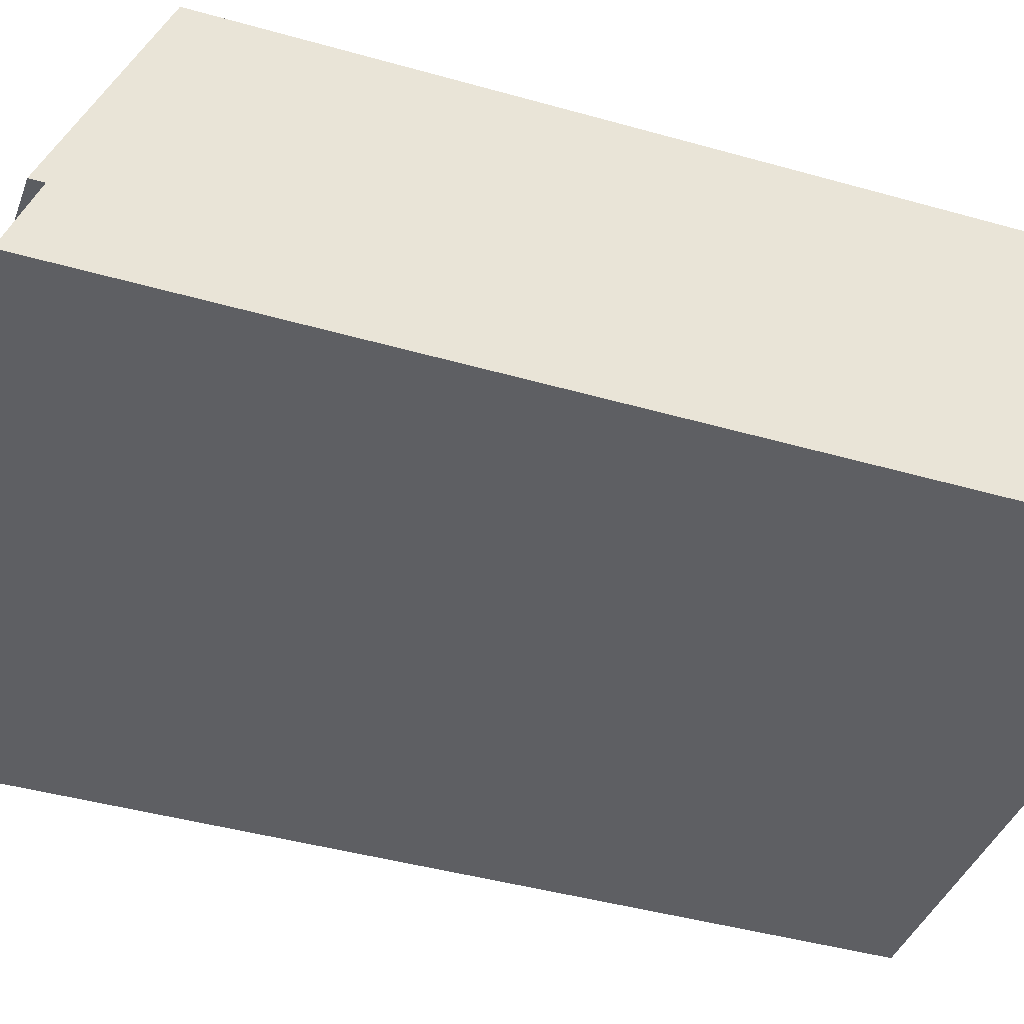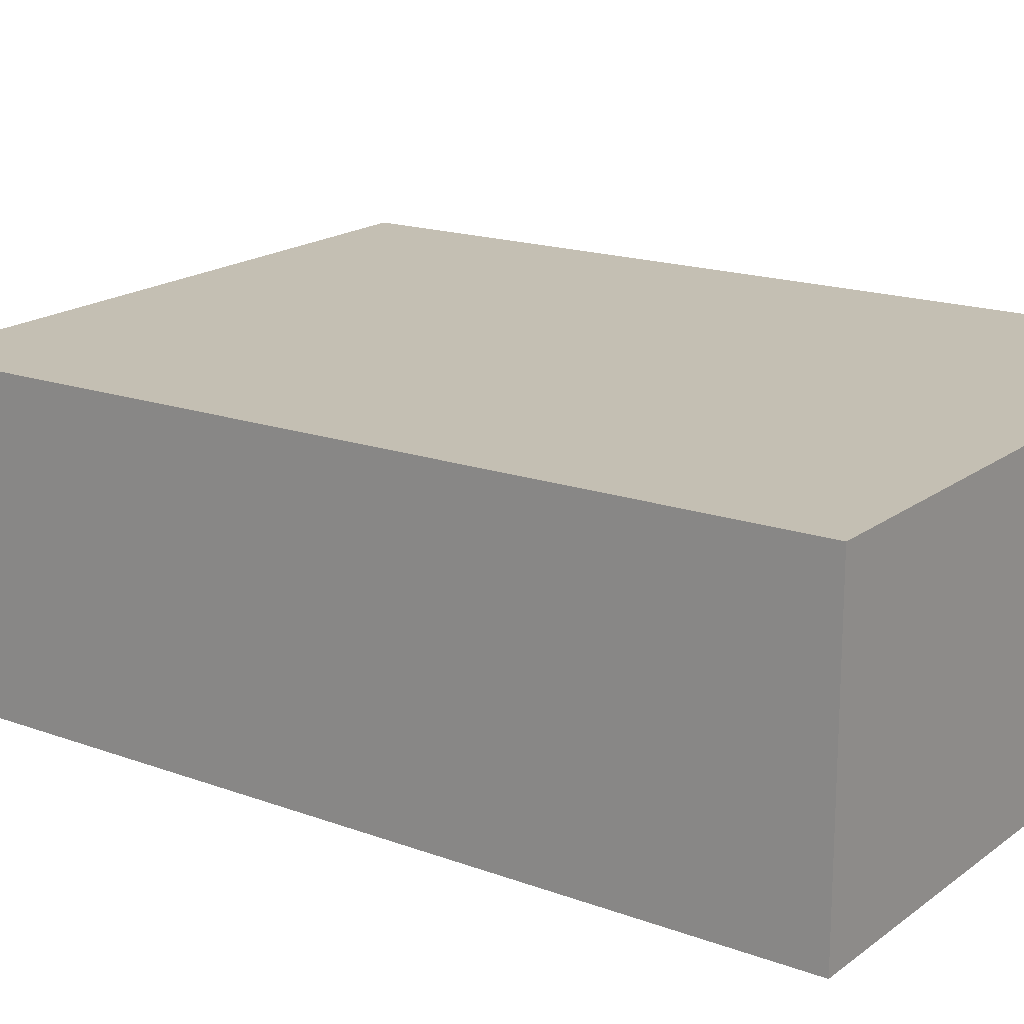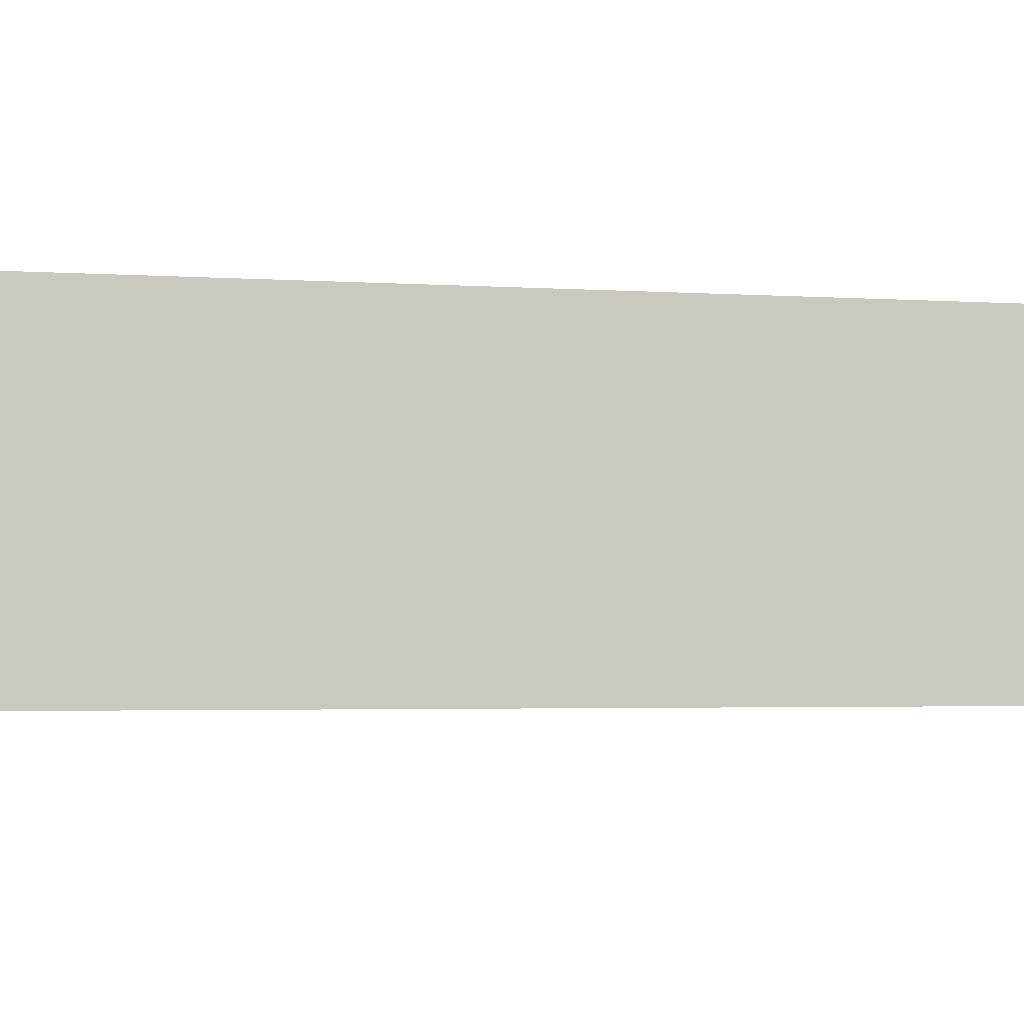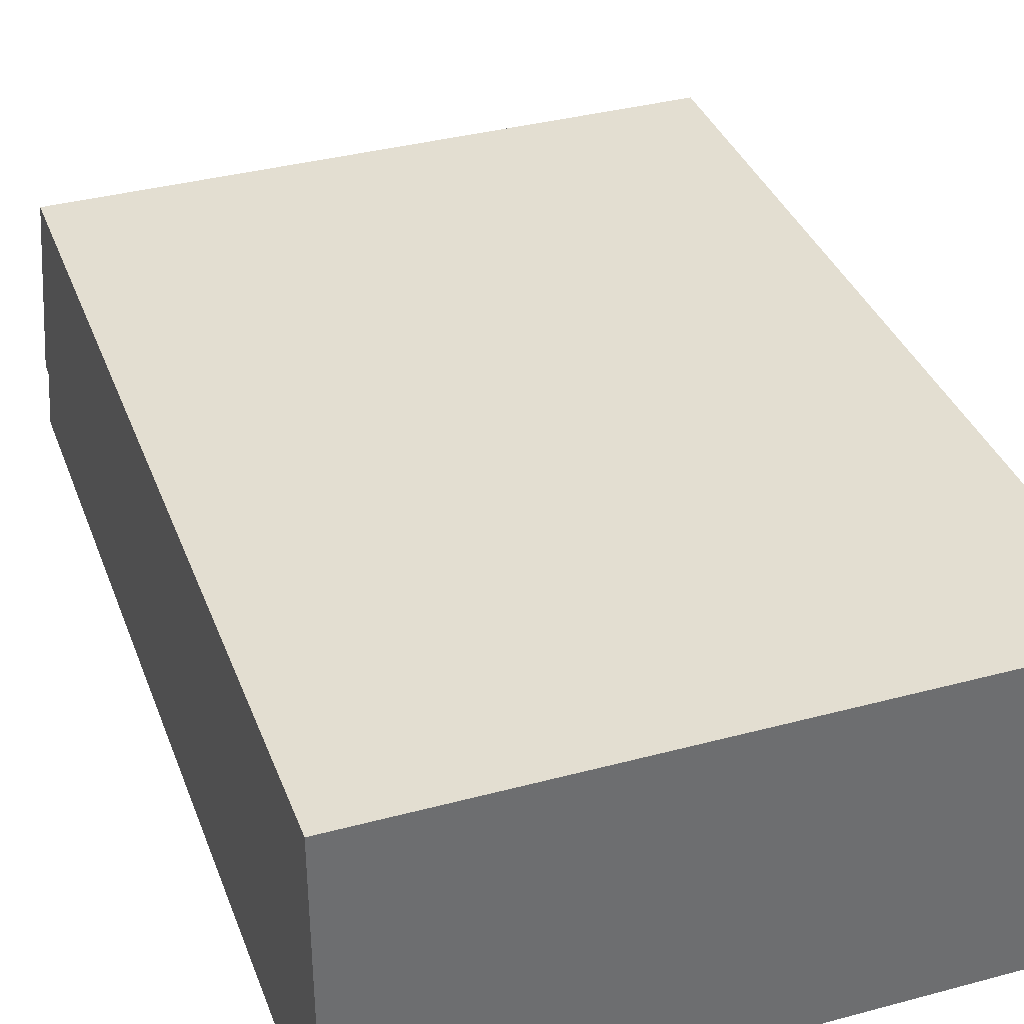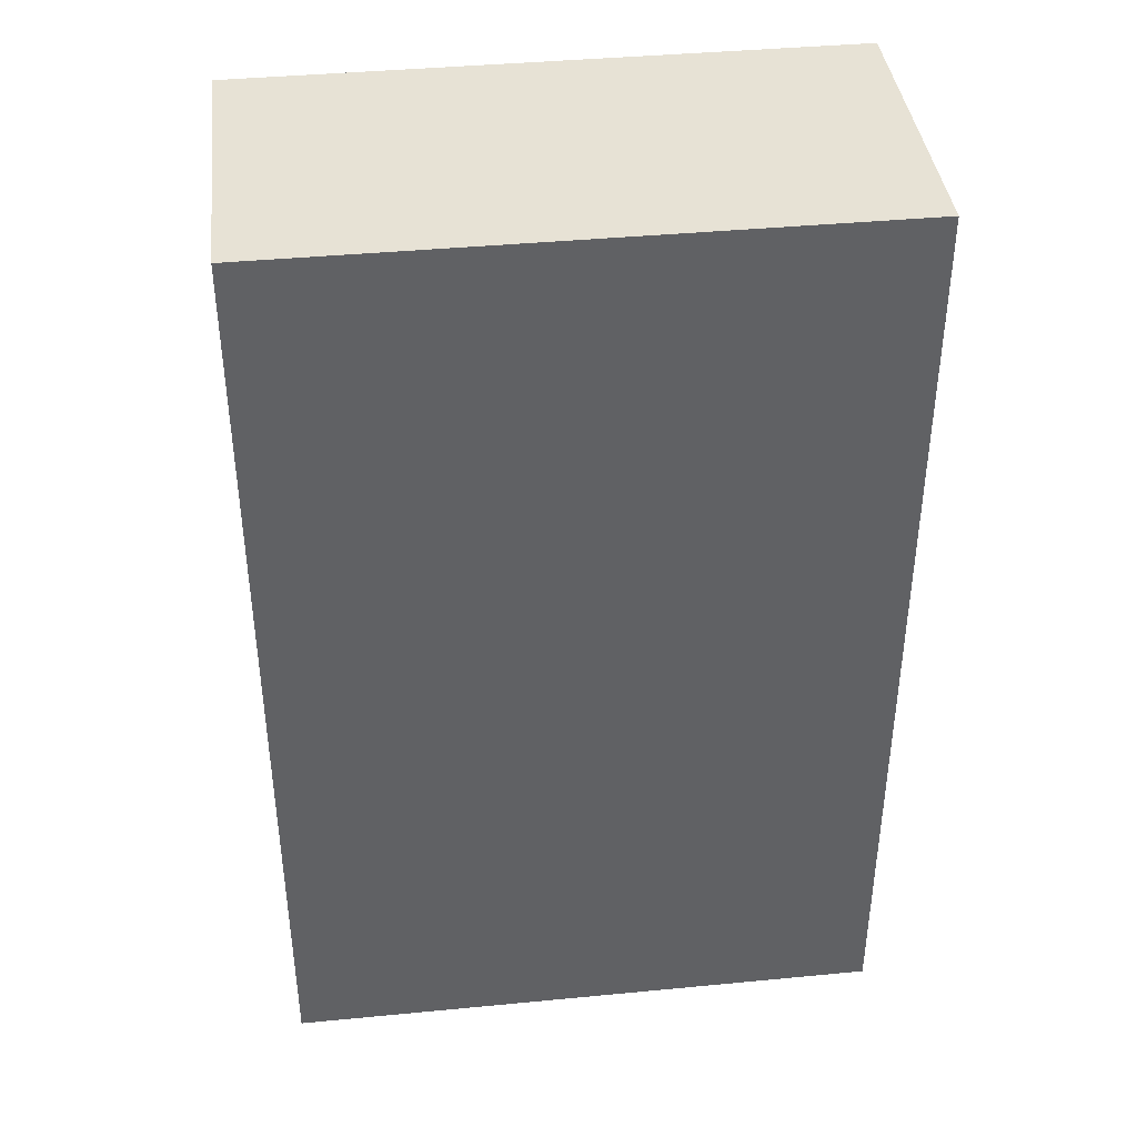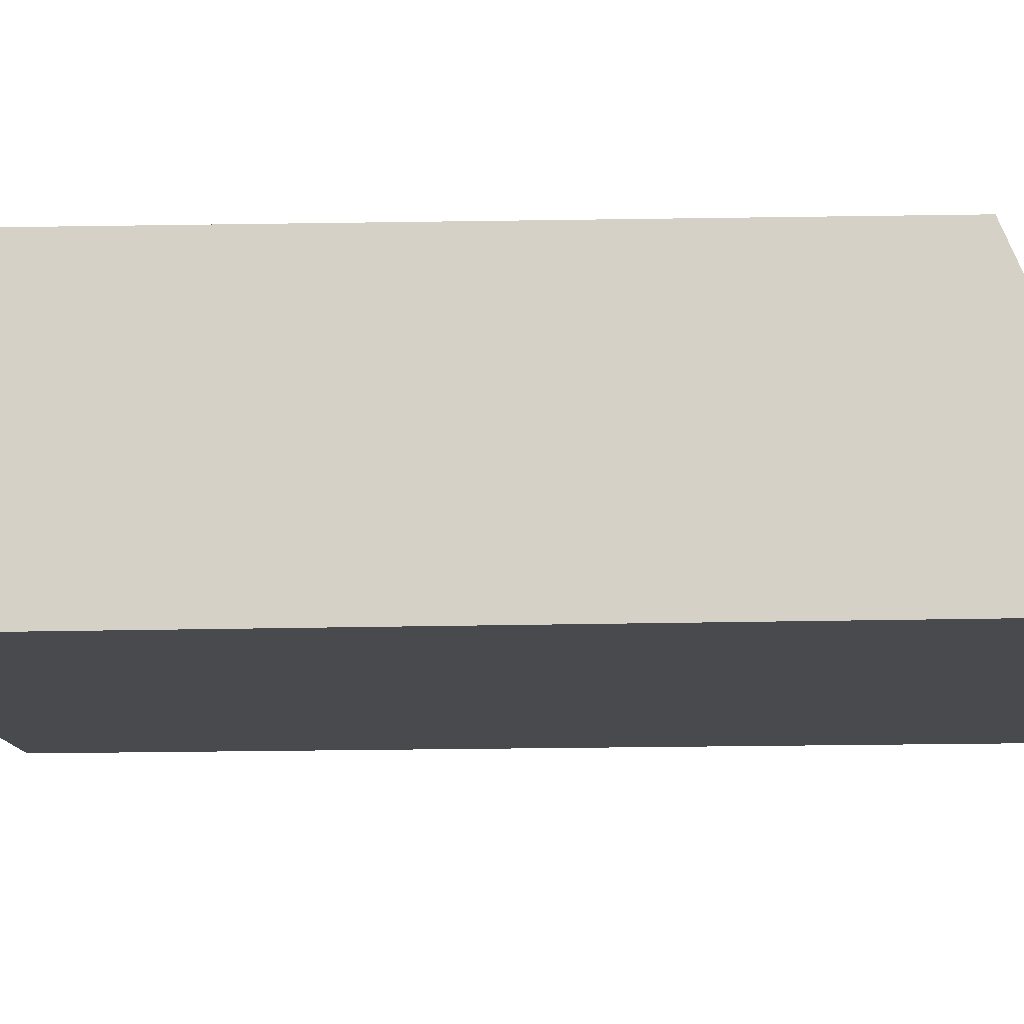
<metadata>
{"format":"obj","ext":"obj","renderer":"f3d","projection":"perspective","resolution":1024,"background":"white","views":[{"elev":-40.8,"azim":-109.6,"up":"+Y"},{"elev":18.2,"azim":-54.4,"up":"+Y"},{"elev":-2.4,"azim":80.5,"up":"+Y"},{"elev":36.7,"azim":-19.2,"up":"+Y"},{"elev":40.1,"azim":-6.7,"up":"+Z"},{"elev":-13.1,"azim":94.1,"up":"+Y"}]}
</metadata>
<code>
o cube_selection_selection_selection_selection_selection_selection
v -1.25e-06 0.5022 1.5
v -0.0001475 0.4864 0.109
v 0 0.125 -0.01562
v -1.25e-06 0.125 1.5
v 1 0.1251 -0.01508
v 1 0.5022 1.501
v 1 0.1251 1.501
v 1 8.688e-05 1.501
v 1 8.688e-05 -0.06196
v 7.5e-06 0 -0.0625
v 6.25e-06 0 1.5
v -5.625e-06 0.1218 -0.03818
v 1 0.4867 0.1096
v 1 0.1219 -0.03763
f 10 9 8 11
f 4 7 6 1
f 7 8 9 5
f 5 9 10 3
f 3 10 11 4
f 4 11 8 7
f 1 6 13 2
f 2 13 14 12
f 12 14 5 3
f 4 1 2 12
f 14 13 6 7

</code>
